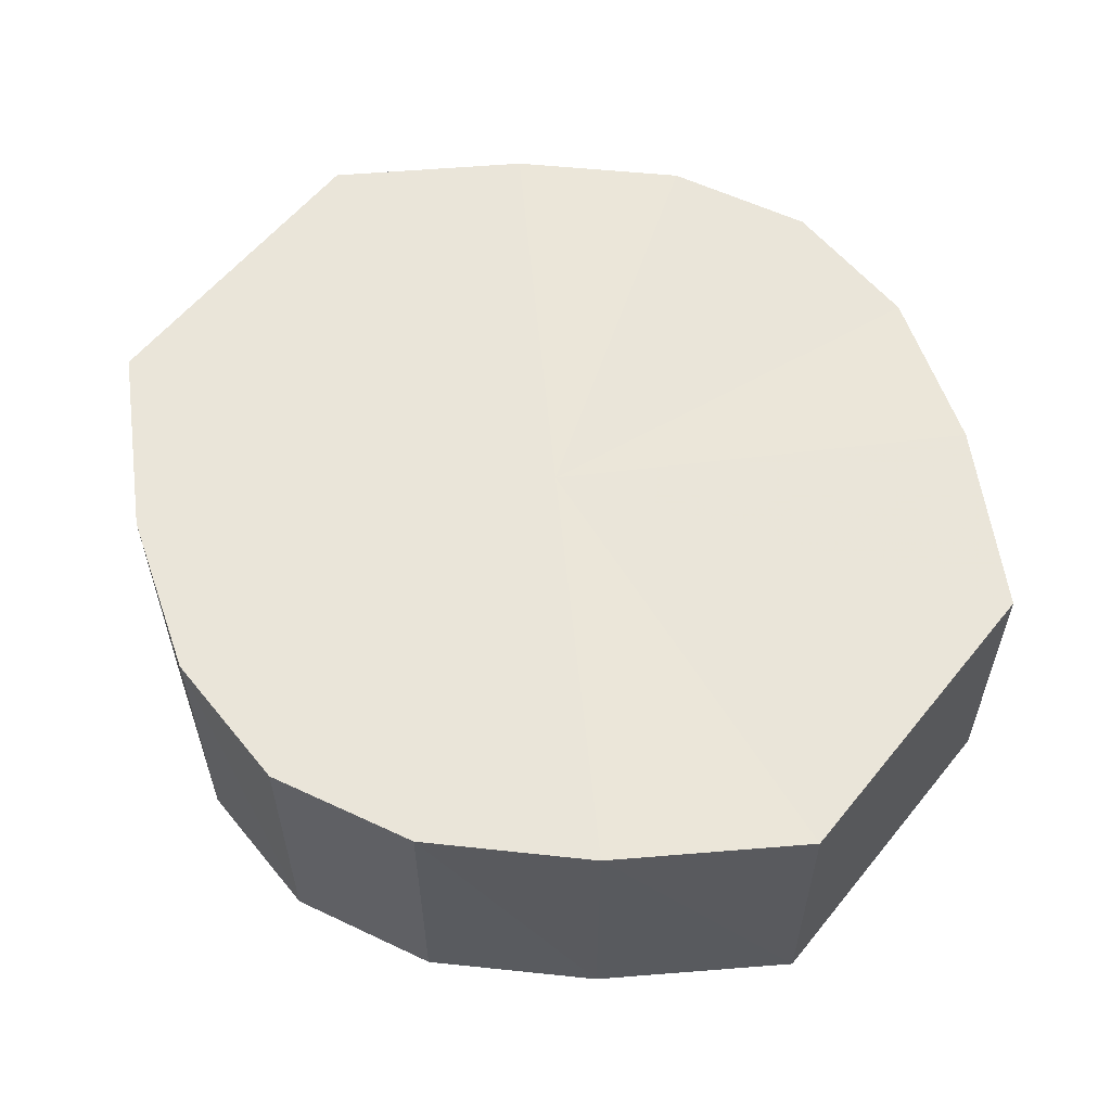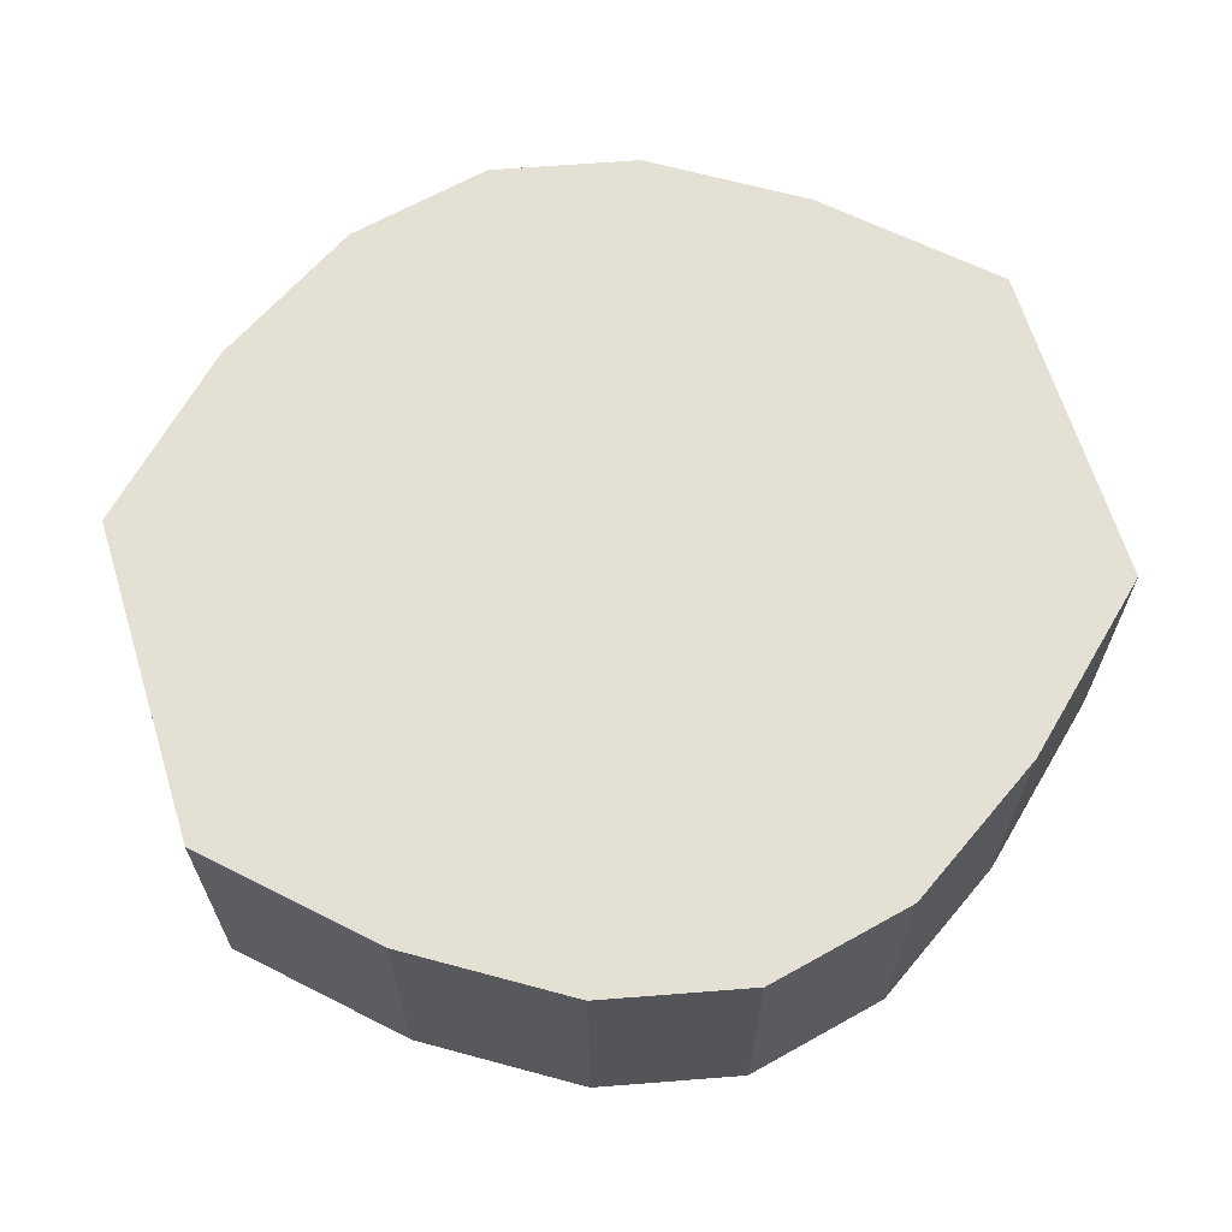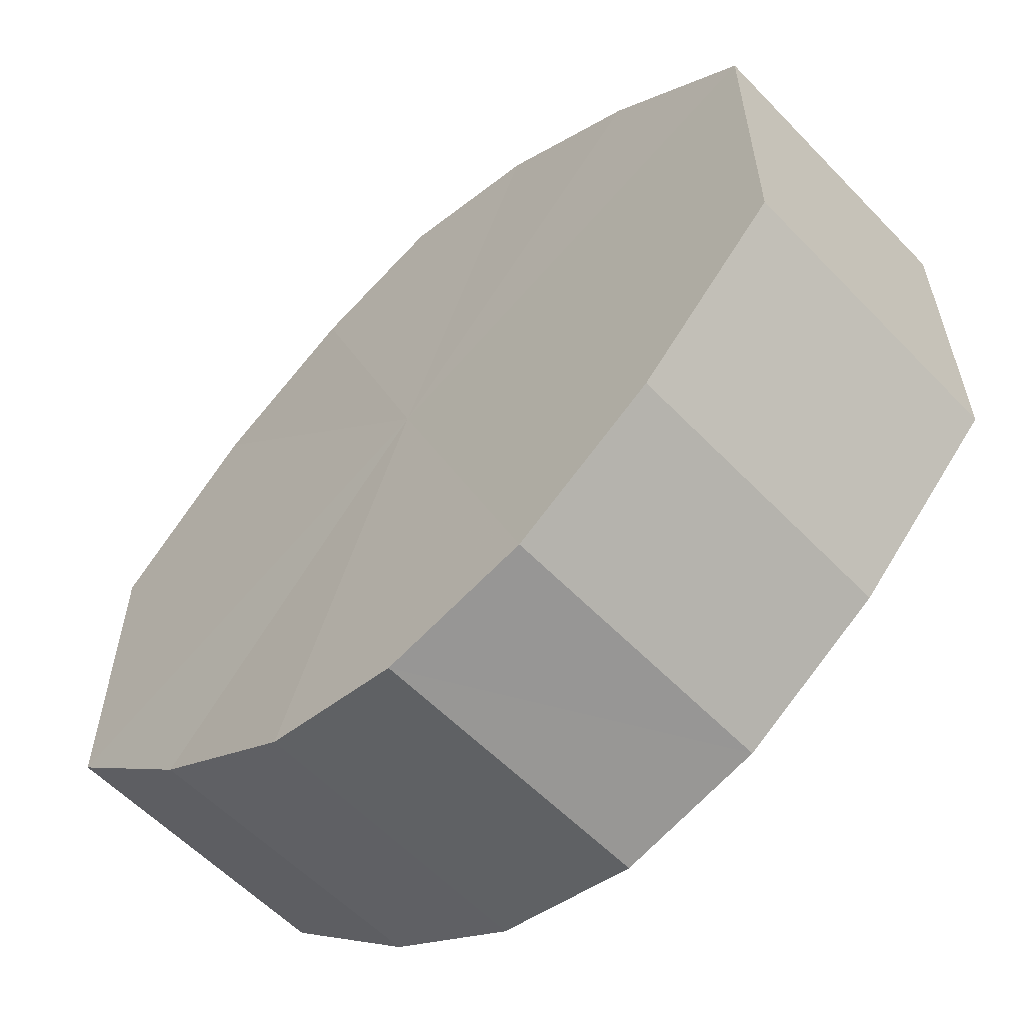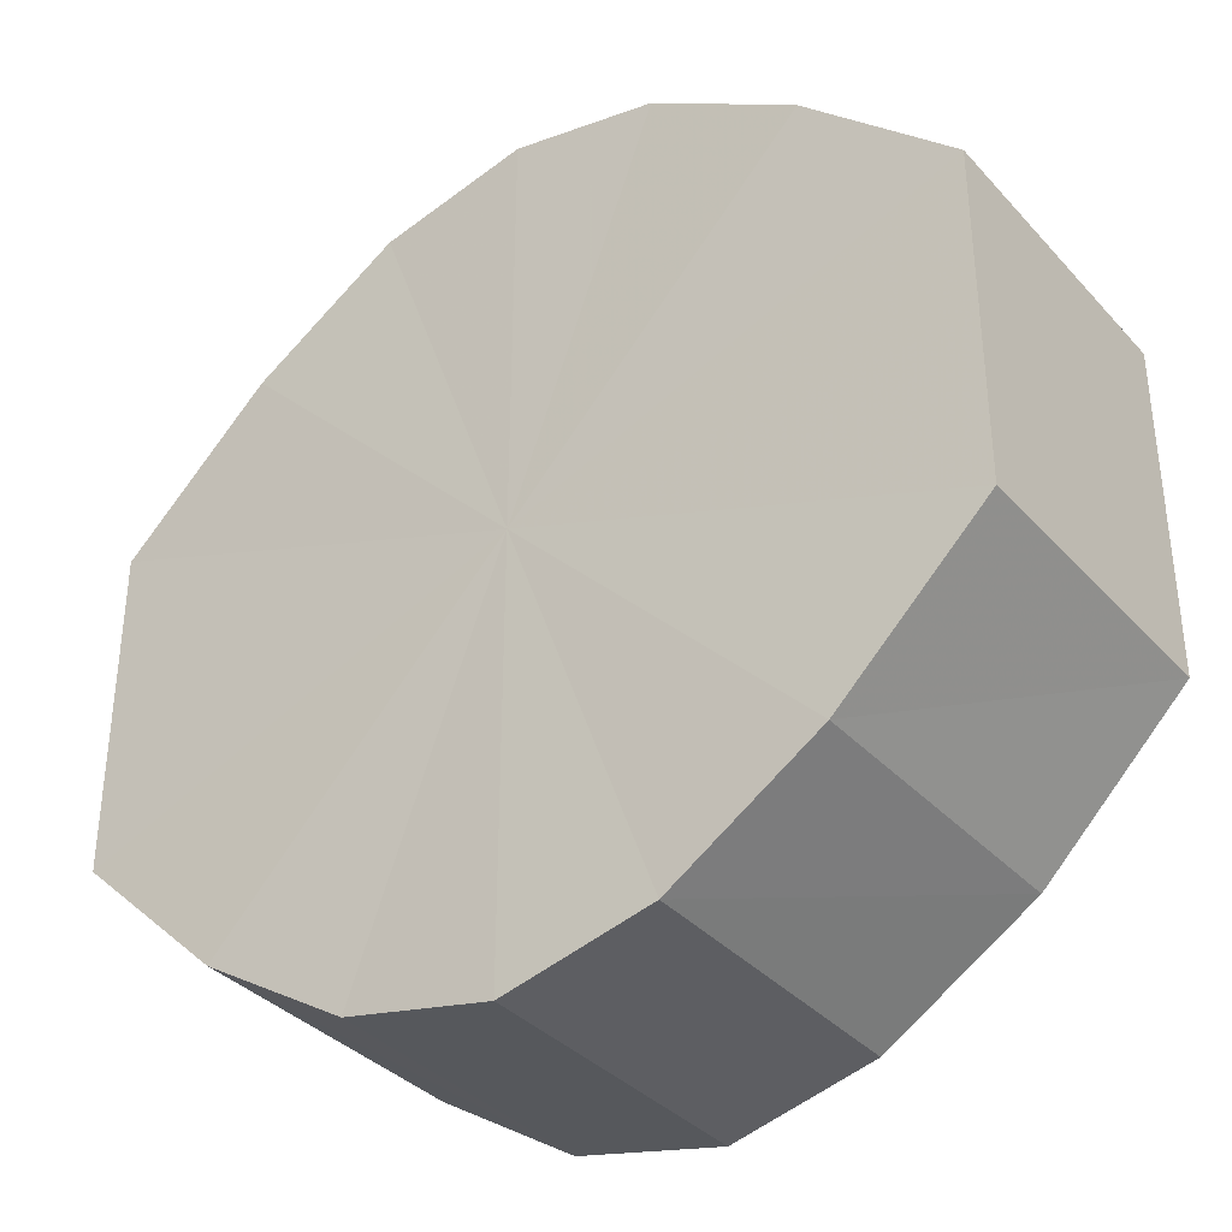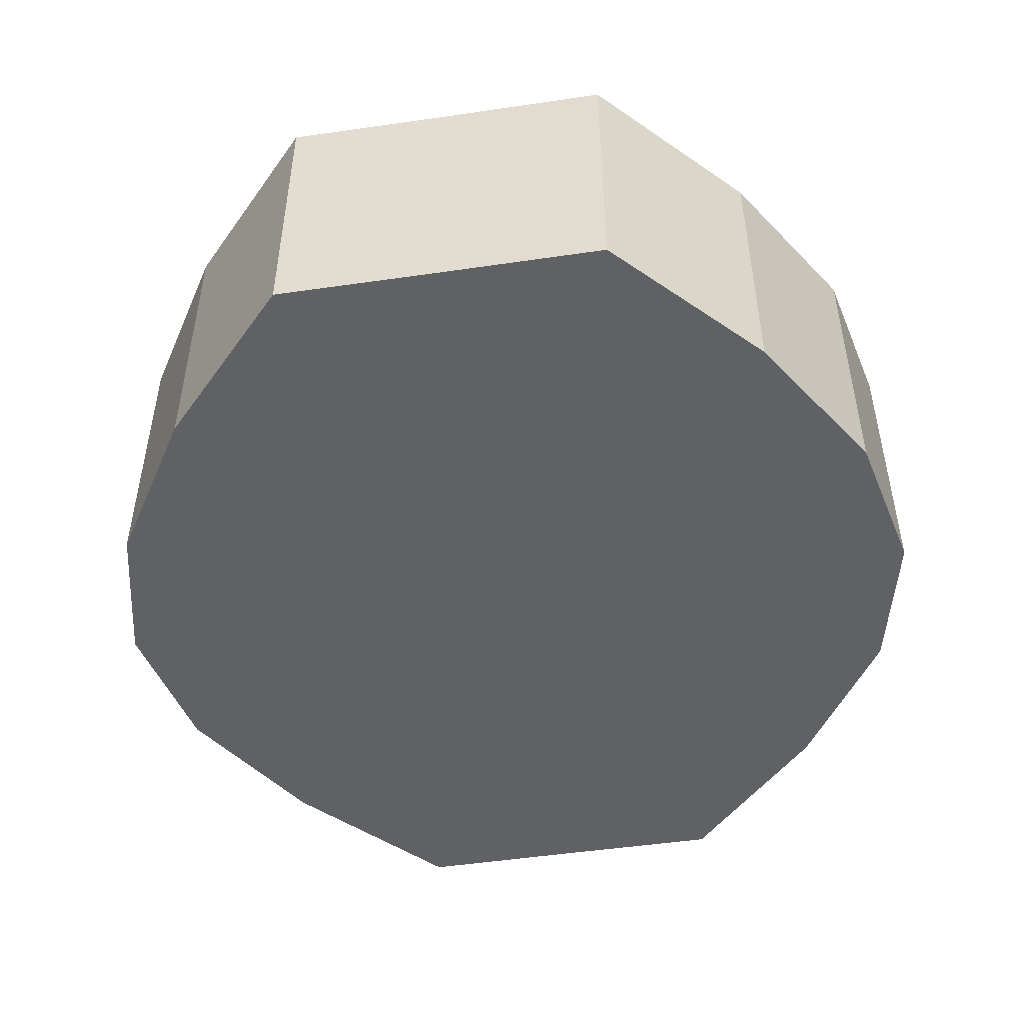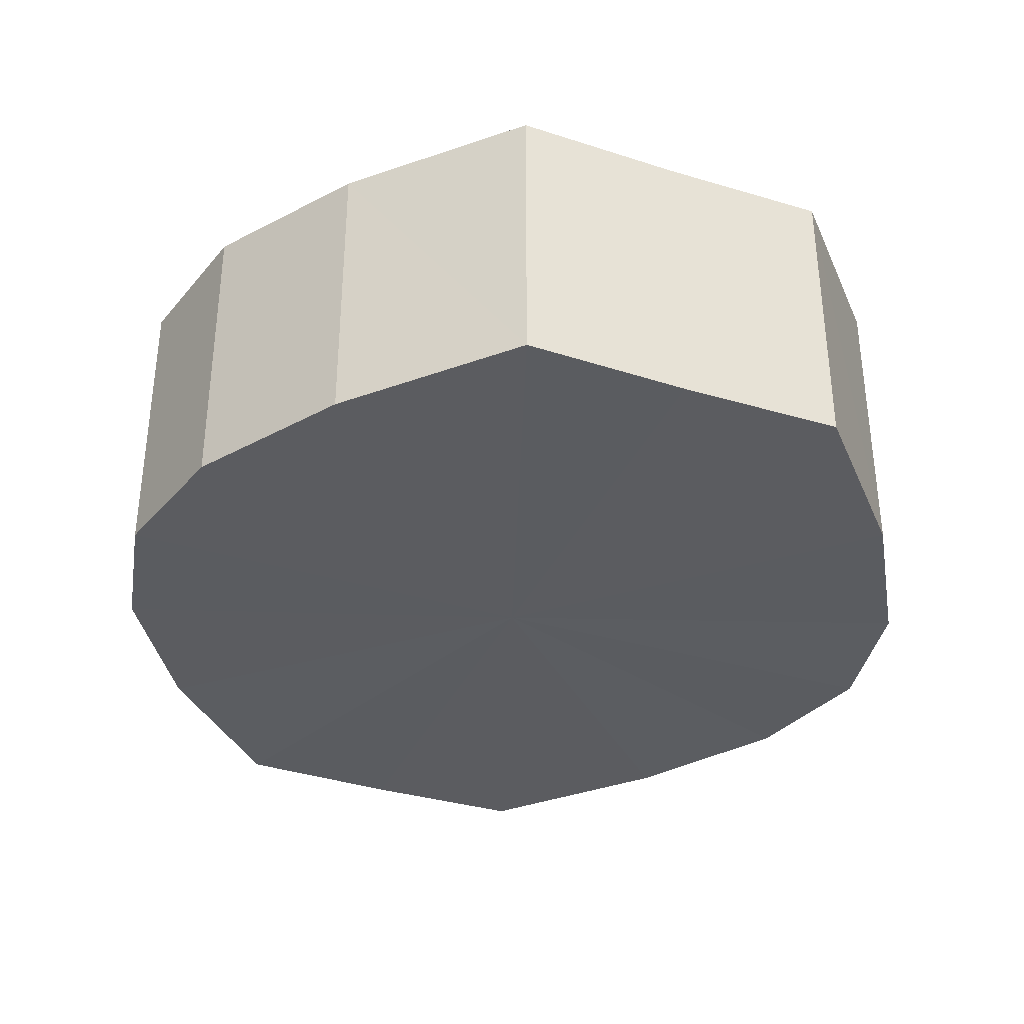
<metadata>
{"format":"obj","ext":"obj","renderer":"f3d","projection":"perspective","resolution":1024,"background":"white","views":[{"elev":58.0,"azim":38.6,"up":"+Y"},{"elev":65.4,"azim":163.0,"up":"+Y"},{"elev":-58.9,"azim":-136.5,"up":"+Z"},{"elev":-36.1,"azim":36.4,"up":"+Z"},{"elev":-48.8,"azim":-80.7,"up":"+Y"},{"elev":-35.0,"azim":67.9,"up":"+Y"}]}
</metadata>
<code>
o 2233
v 2248 1879 7.815
v 2248 1879 7.826
v 2248 1879 7.815
v 2248 1879 7.836
v 2248 1879 7.826
v 2248 1879 7.804
v 2248 1879 7.804
v 2248 1879 7.842
v 2248 1879 7.836
v 2248 1879 7.794
v 2248 1879 7.794
v 2248 1879 7.844
v 2248 1879 7.842
v 2248 1879 7.788
v 2248 1879 7.788
v 2247 1879 7.842
v 2248 1879 7.844
v 2248 1879 7.786
v 2248 1879 7.786
v 2247 1879 7.836
v 2247 1879 7.842
v 2247 1879 7.788
v 2247 1879 7.788
v 2247 1879 7.826
v 2247 1879 7.836
v 2247 1879 7.794
v 2247 1879 7.794
v 2247 1879 7.815
v 2247 1879 7.826
v 2247 1879 7.804
v 2247 1879 7.804
v 2247 1879 7.815
v 2248 1879 7.815
v 2248 1879 7.826
v 2248 1879 7.826
v 2248 1879 7.836
v 2248 1879 7.836
v 2248 1879 7.804
v 2248 1879 7.815
v 2248 1879 7.794
v 2248 1879 7.804
v 2248 1879 7.842
v 2248 1879 7.842
v 2248 1879 7.788
v 2248 1879 7.794
v 2248 1879 7.786
v 2248 1879 7.788
v 2248 1879 7.844
v 2248 1879 7.844
v 2247 1879 7.788
v 2248 1879 7.786
v 2247 1879 7.794
v 2247 1879 7.788
v 2247 1879 7.842
v 2247 1879 7.842
v 2247 1879 7.804
v 2247 1879 7.794
v 2247 1879 7.815
v 2247 1879 7.804
v 2247 1879 7.836
v 2247 1879 7.836
v 2247 1879 7.826
v 2247 1879 7.815
v 2247 1879 7.826
v 2248 1879 7.815
v 2248 1879 7.826
v 2248 1879 7.815
v 2248 1879 7.836
v 2248 1879 7.804
v 2248 1879 7.842
v 2248 1879 7.794
v 2248 1879 7.844
v 2248 1879 7.788
v 2247 1879 7.842
v 2248 1879 7.786
v 2247 1879 7.836
v 2247 1879 7.788
v 2247 1879 7.826
v 2247 1879 7.794
v 2247 1879 7.815
v 2247 1879 7.804
v 2248 1879 7.815
v 2248 1879 7.815
v 2248 1879 7.826
v 2248 1879 7.804
v 2248 1879 7.836
v 2248 1879 7.794
v 2248 1879 7.842
v 2248 1879 7.788
v 2248 1879 7.844
v 2248 1879 7.786
v 2247 1879 7.842
v 2247 1879 7.788
v 2247 1879 7.836
v 2247 1879 7.794
v 2247 1879 7.826
v 2247 1879 7.804
v 2247 1879 7.815
f 1 2 3
f 2 4 5
f 6 1 7
f 4 8 9
f 10 6 11
f 8 12 13
f 14 10 15
f 12 16 17
f 18 14 19
f 16 20 21
f 22 18 23
f 20 24 25
f 26 22 27
f 24 28 29
f 30 26 31
f 28 30 32
f 33 34 35
f 35 36 37
f 38 39 33
f 40 41 38
f 37 42 43
f 44 45 40
f 46 47 44
f 43 48 49
f 50 51 46
f 52 53 50
f 49 54 55
f 56 57 52
f 58 59 56
f 55 60 61
f 62 63 58
f 61 64 62
f 65 66 67
f 65 68 66
f 65 67 69
f 65 70 68
f 65 69 71
f 65 72 70
f 65 71 73
f 65 74 72
f 65 73 75
f 65 76 74
f 65 75 77
f 65 78 76
f 65 77 79
f 65 80 78
f 65 79 81
f 65 81 80
f 82 83 84
f 82 85 83
f 82 84 86
f 82 87 85
f 82 86 88
f 82 89 87
f 82 88 90
f 82 91 89
f 82 90 92
f 82 93 91
f 82 92 94
f 82 95 93
f 82 94 96
f 82 97 95
f 82 96 98
f 82 98 97

</code>
